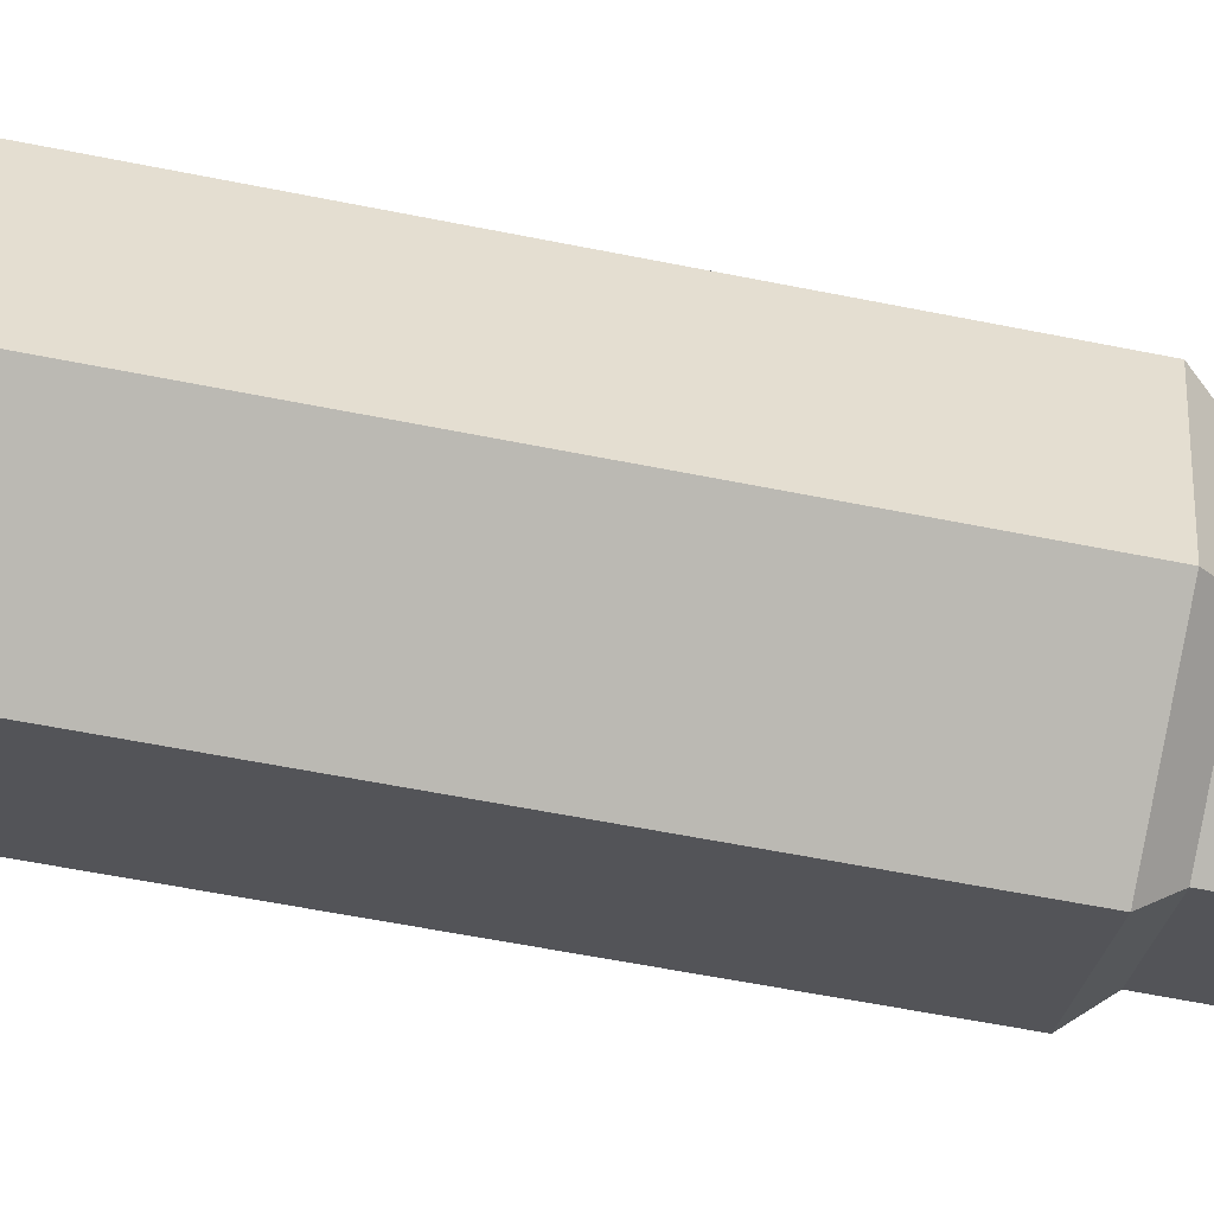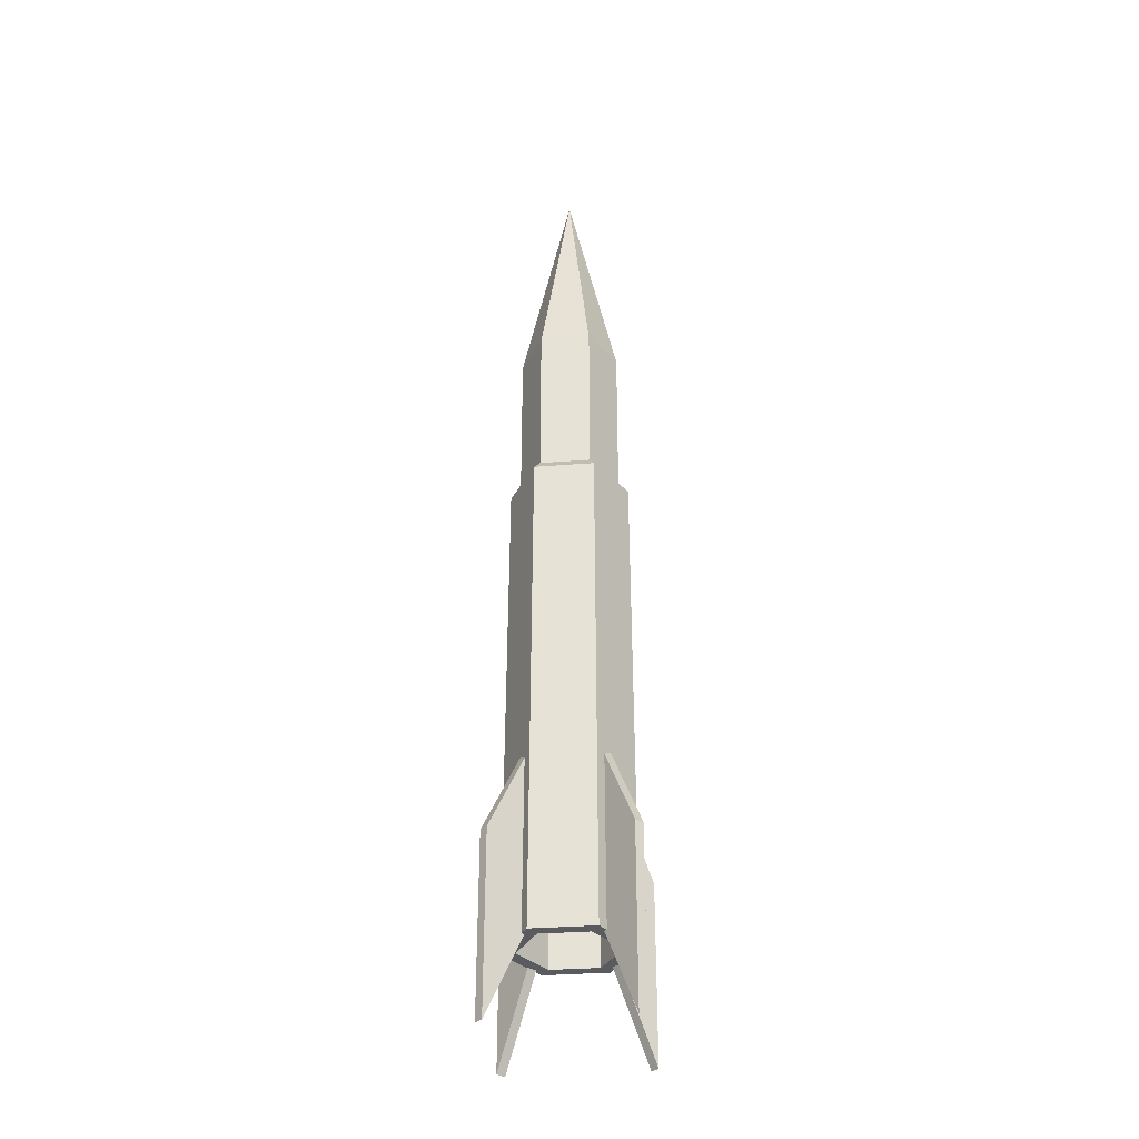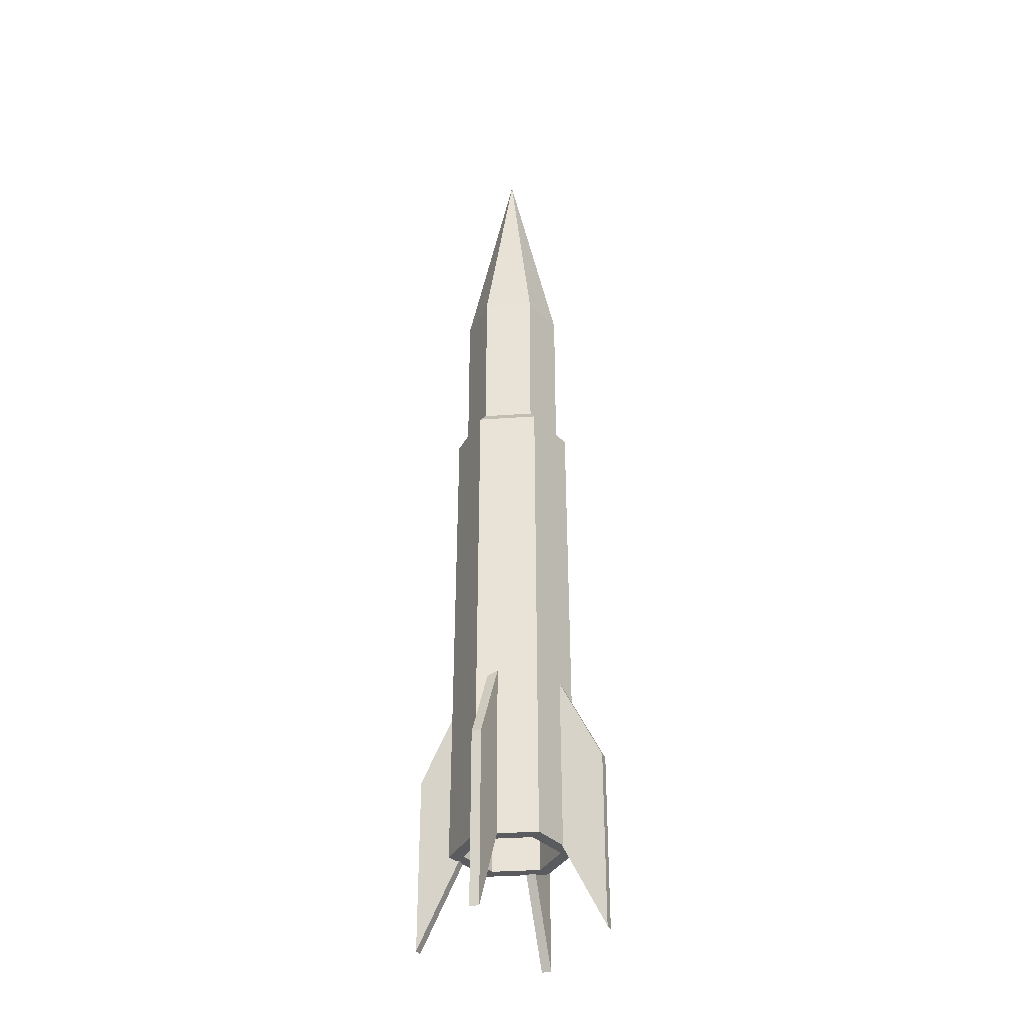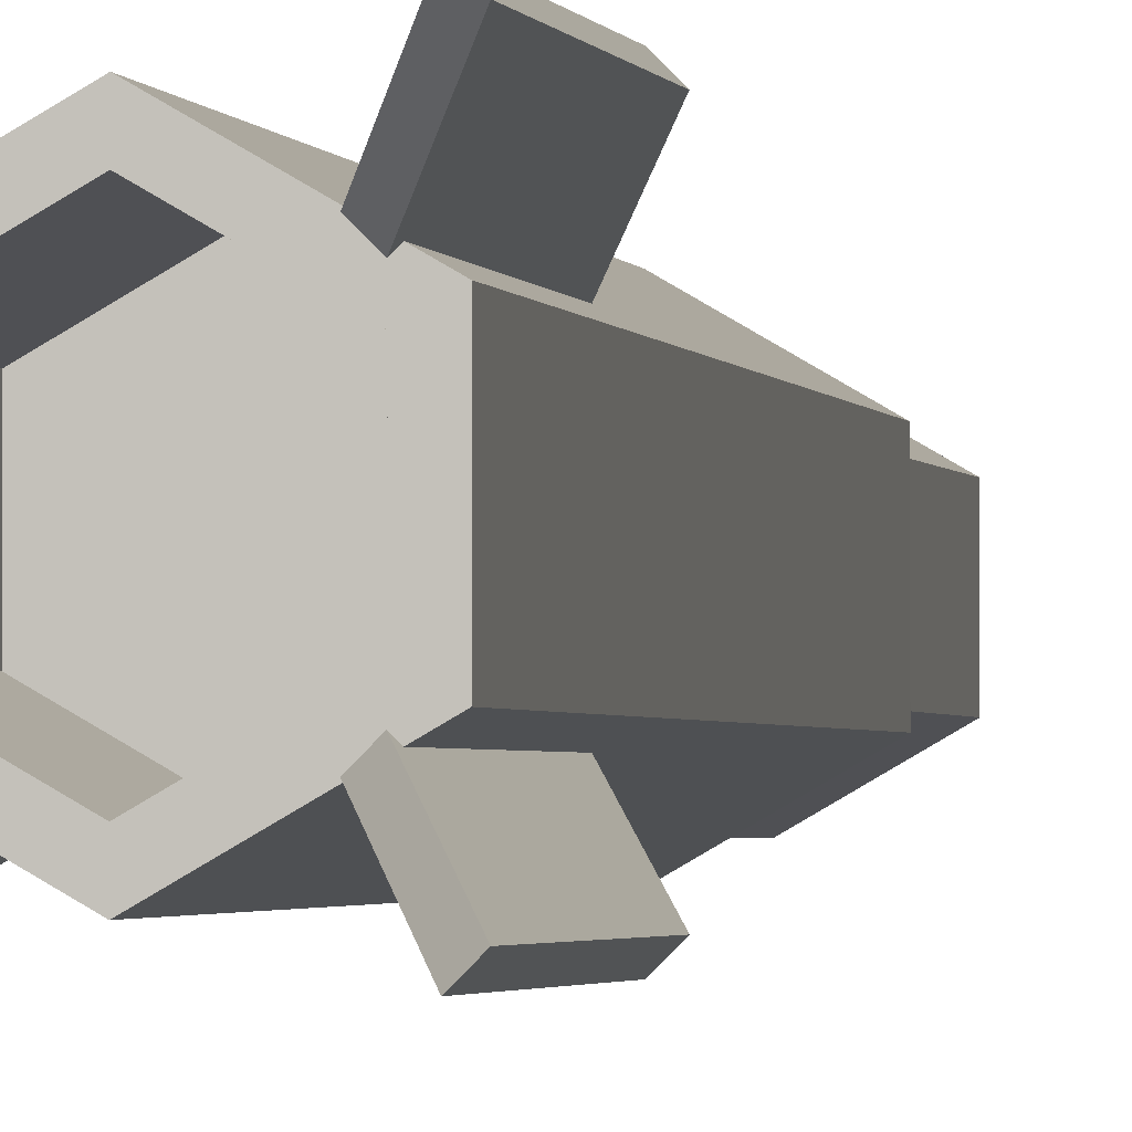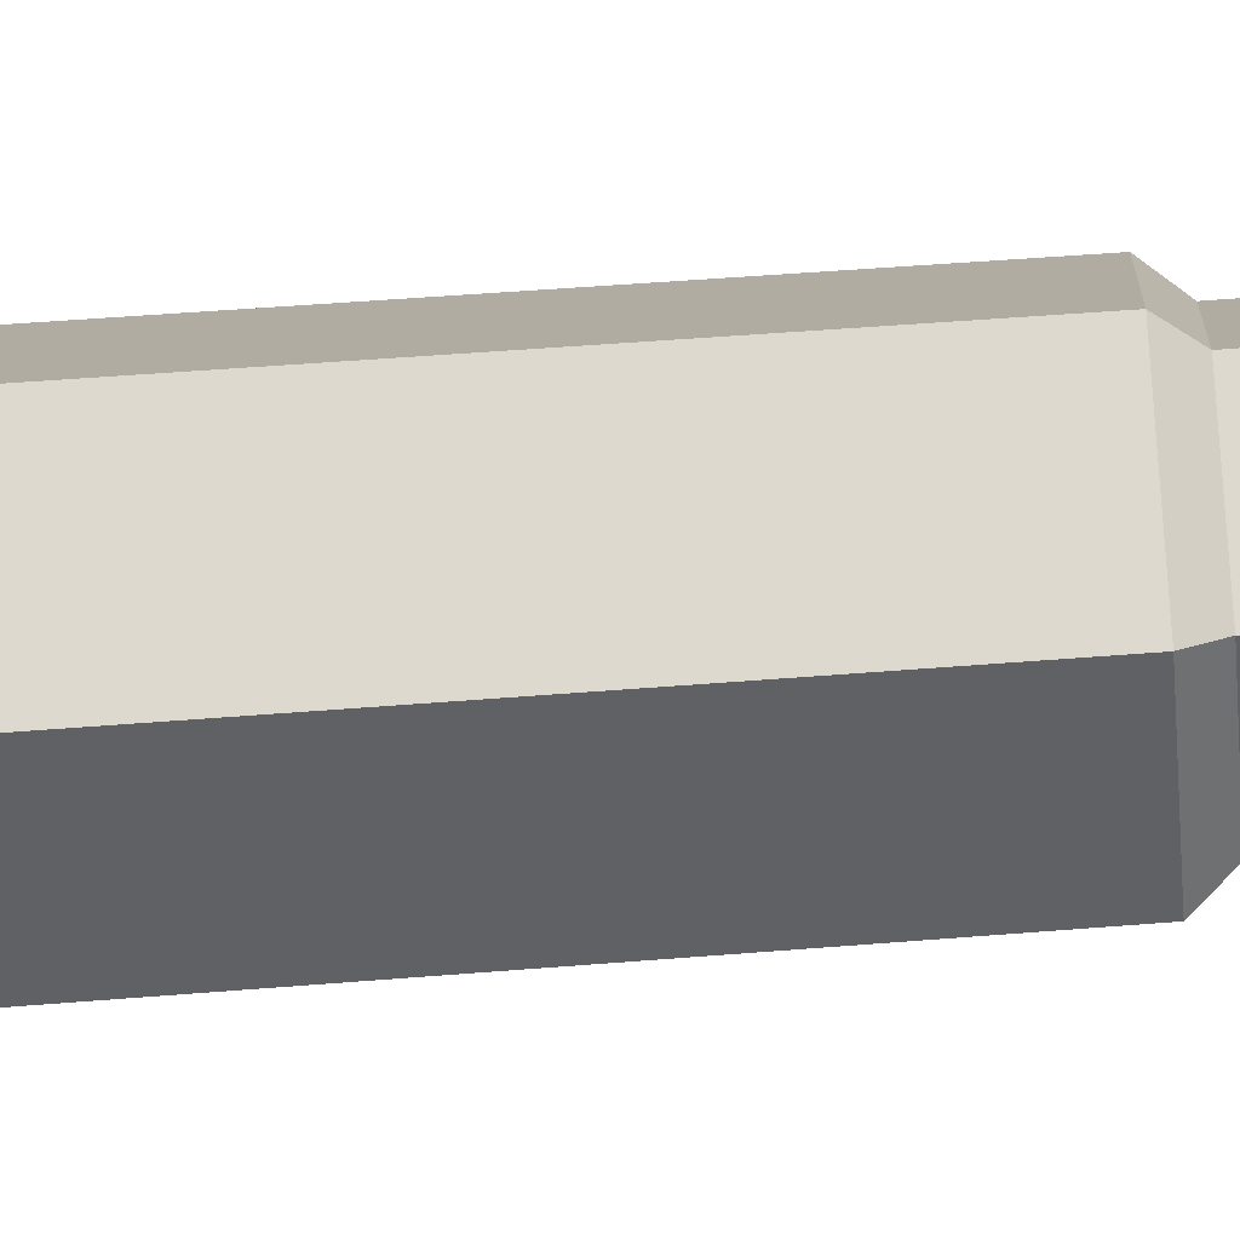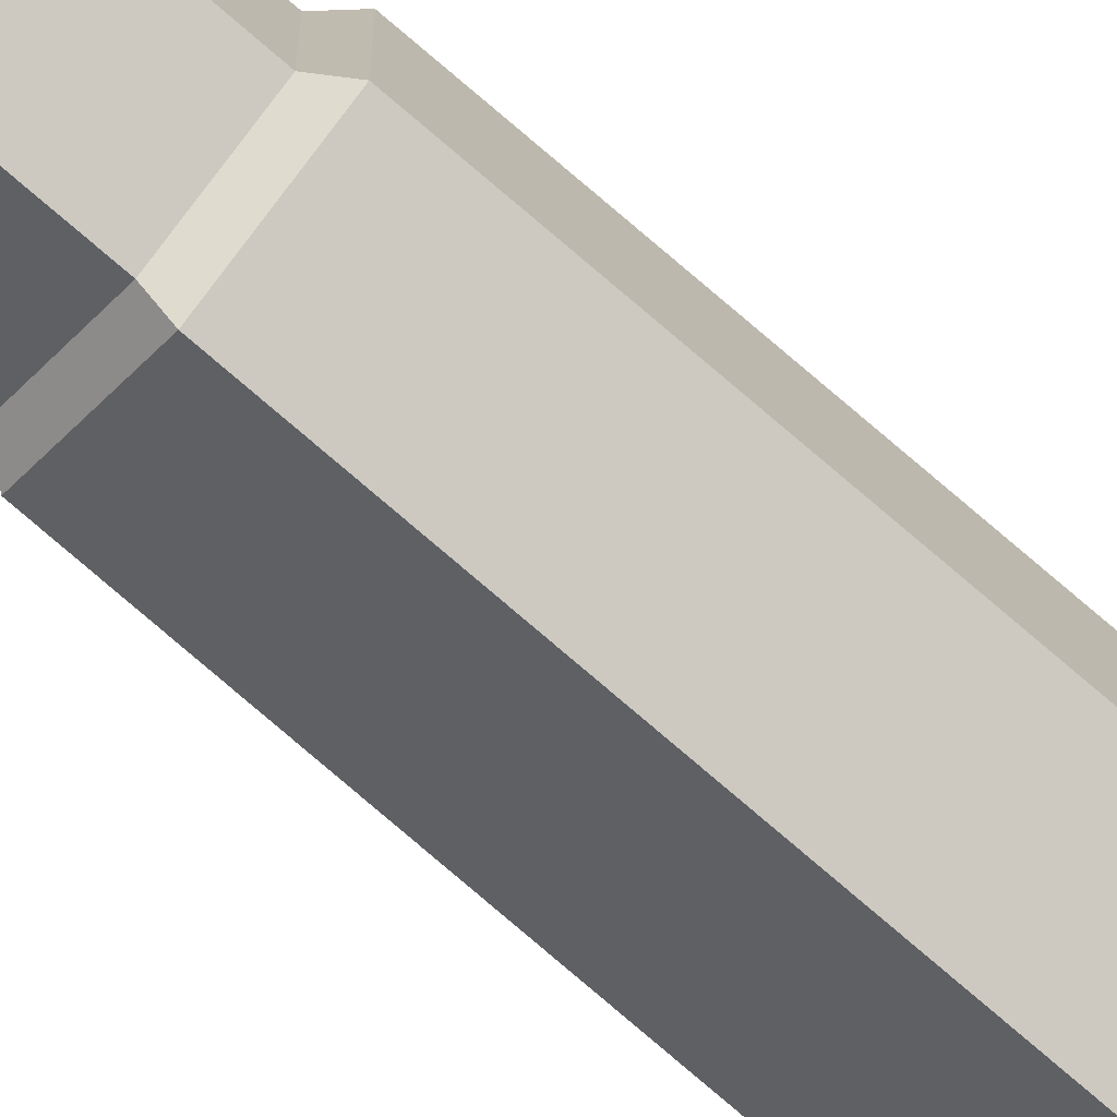
<metadata>
{"format":"obj","ext":"obj","renderer":"f3d","projection":"perspective","resolution":1024,"background":"white","views":[{"elev":-53.2,"azim":-102.5,"up":"+Y"},{"elev":-33.4,"azim":96.1,"up":"+Z"},{"elev":-33.5,"azim":-24.3,"up":"+Z"},{"elev":-1.5,"azim":-170.4,"up":"+Y"},{"elev":-79.1,"azim":-86.0,"up":"+Y"},{"elev":-74.4,"azim":49.0,"up":"+Y"}]}
</metadata>
<code>
o rocket_Cylinder.006
v 0 0.1647 -1.013
v 0 0.2061 0.6806
v 0.1427 0.08237 -1.013
v 0.1785 0.1031 0.6806
v 0.1427 -0.08237 -1.013
v 0.1785 -0.1031 0.6806
v -0 -0.1647 -1.013
v -0 -0.2061 0.6806
v -0.1427 -0.08237 -1.013
v -0.1785 -0.1031 0.6806
v -0.1427 0.08237 -1.013
v -0.1785 0.1031 0.6806
v 0 0.1725 0.7173
v 0.1494 0.08626 0.7173
v 0.1494 -0.08626 0.7173
v -0 -0.1725 0.7173
v -0.1494 -0.08626 0.7173
v -0.1494 0.08626 0.7173
v 0 0.1725 1.268
v 0.1494 0.08626 1.268
v 0.1494 -0.08626 1.268
v -0 -0.1725 1.268
v -0.1494 -0.08626 1.268
v -0.1494 0.08626 1.268
v -0 -1e-06 2.047
v 0 0.2144 -1.013
v 0.1857 0.1072 -1.013
v 0.1857 -0.1072 -1.013
v -0 -0.2144 -1.013
v -0.1857 -0.1072 -1.013
v -0.1857 0.1072 -1.013
v -0 0.1647 -0.6271
v 0.1427 0.08237 -0.6271
v 0.1427 -0.08237 -0.6271
v -0 -0.1647 -0.6271
v -0.1427 -0.08237 -0.6271
v -0.1427 0.08237 -0.6271
v -0.2479 -0.2241 -0.7042
v -0.1309 -0.1071 -0.3751
v -0.2479 -0.2241 -1.31
v -0.1309 -0.1071 -0.9811
v -0.2241 -0.2479 -0.7042
v -0.1071 -0.1309 -0.3751
v -0.2241 -0.2479 -1.31
v -0.1071 -0.1309 -0.9811
v -0.2241 0.2479 -0.7042
v -0.1071 0.1309 -0.3751
v -0.2241 0.2479 -1.31
v -0.1071 0.1309 -0.9811
v -0.2479 0.2241 -0.7042
v -0.1309 0.1071 -0.3751
v -0.2479 0.2241 -1.31
v -0.1309 0.1071 -0.9811
v 0.2479 0.2241 -0.7042
v 0.1309 0.1071 -0.3751
v 0.2479 0.2241 -1.31
v 0.1309 0.1071 -0.9811
v 0.2241 0.2479 -0.7042
v 0.1071 0.1309 -0.3751
v 0.2241 0.2479 -1.31
v 0.1071 0.1309 -0.9811
v 0.2241 -0.2479 -0.7042
v 0.1071 -0.1309 -0.3751
v 0.2241 -0.2479 -1.31
v 0.1071 -0.1309 -0.9811
v 0.2479 -0.2241 -0.7042
v 0.1309 -0.1071 -0.3751
v 0.2479 -0.2241 -1.31
v 0.1309 -0.1071 -0.9811
f 26 2 4 27
f 27 4 6 28
f 28 6 8 29
f 29 8 10 30
f 8 6 15 16
f 30 10 12 31
f 31 12 2 26
f 9 11 37 36
f 15 14 20 21
f 2 12 18 13
f 10 8 16 17
f 6 4 14 15
f 12 10 17 18
f 4 2 13 14
f 20 19 25
f 18 17 23 24
f 16 15 21 22
f 14 13 19 20
f 13 18 24 19
f 17 16 22 23
f 19 24 25
f 23 22 25
f 21 20 25
f 24 23 25
f 22 21 25
f 3 1 26 27
f 5 3 27 28
f 7 5 28 29
f 9 7 29 30
f 11 9 30 31
f 1 11 31 26
f 32 33 34 35 36 37
f 5 7 35 34
f 1 3 33 32
f 11 1 32 37
f 7 9 36 35
f 3 5 34 33
f 38 39 41 40
f 40 41 45 44
f 44 45 43 42
f 42 43 39 38
f 40 44 42 38
f 45 41 39 43
f 46 47 49 48
f 48 49 53 52
f 52 53 51 50
f 50 51 47 46
f 48 52 50 46
f 53 49 47 51
f 54 55 57 56
f 56 57 61 60
f 60 61 59 58
f 58 59 55 54
f 56 60 58 54
f 61 57 55 59
f 62 63 65 64
f 64 65 69 68
f 68 69 67 66
f 66 67 63 62
f 64 68 66 62
f 69 65 63 67

</code>
